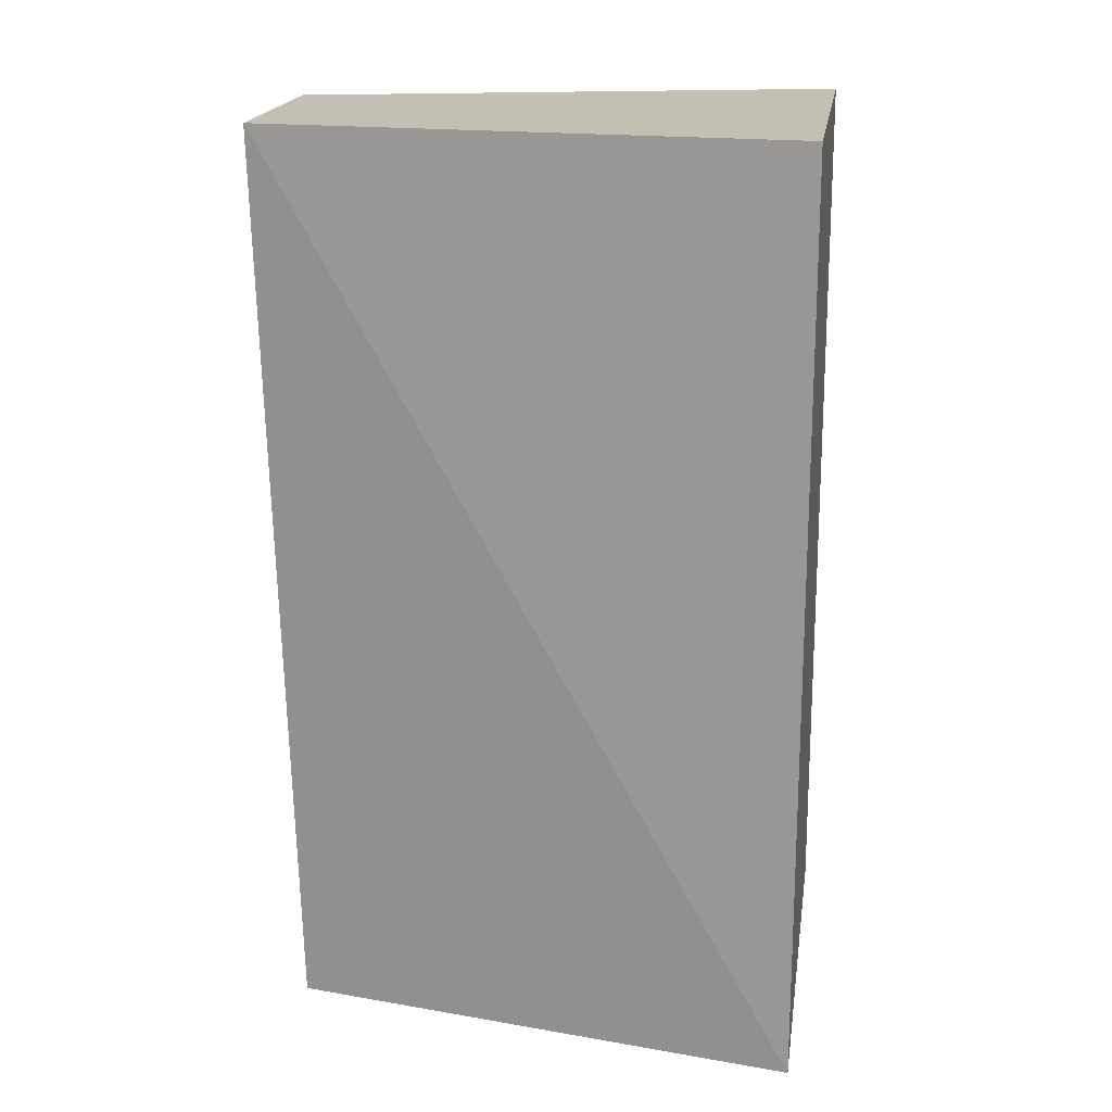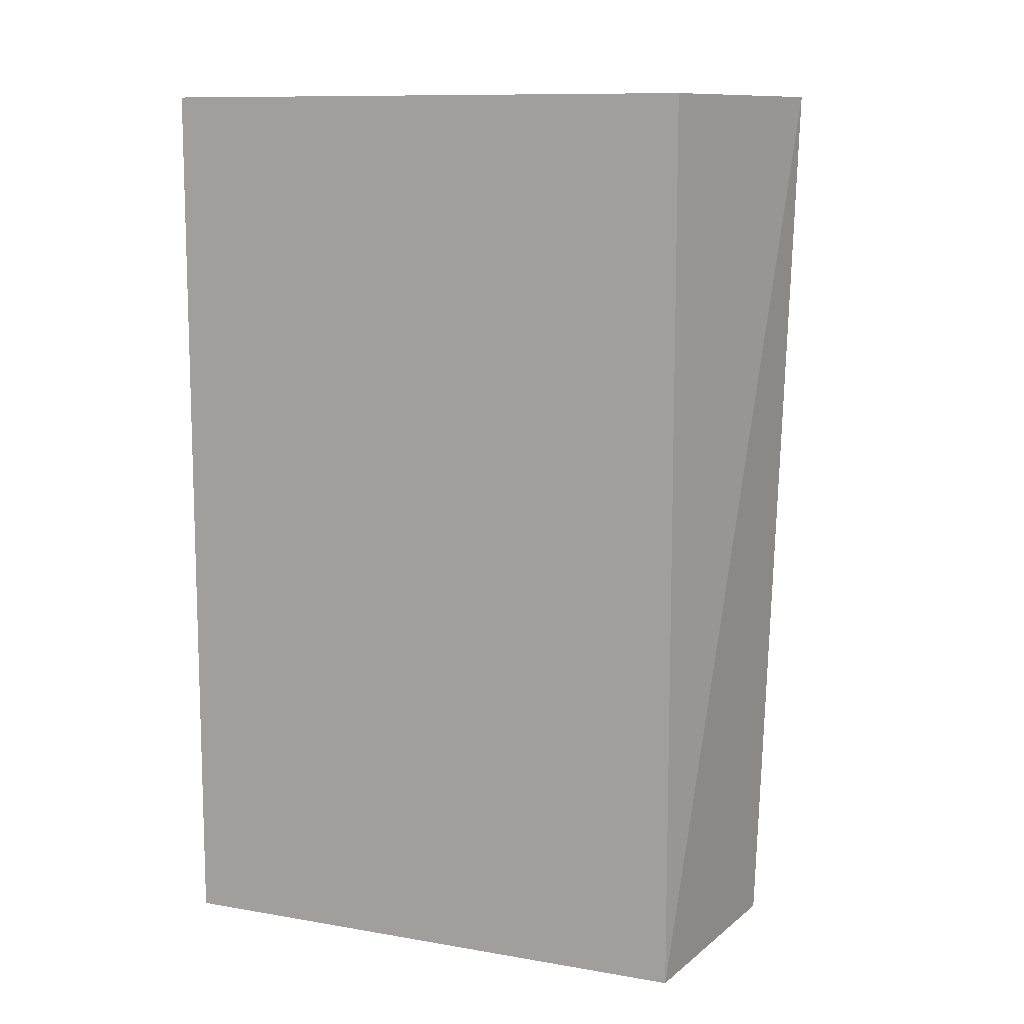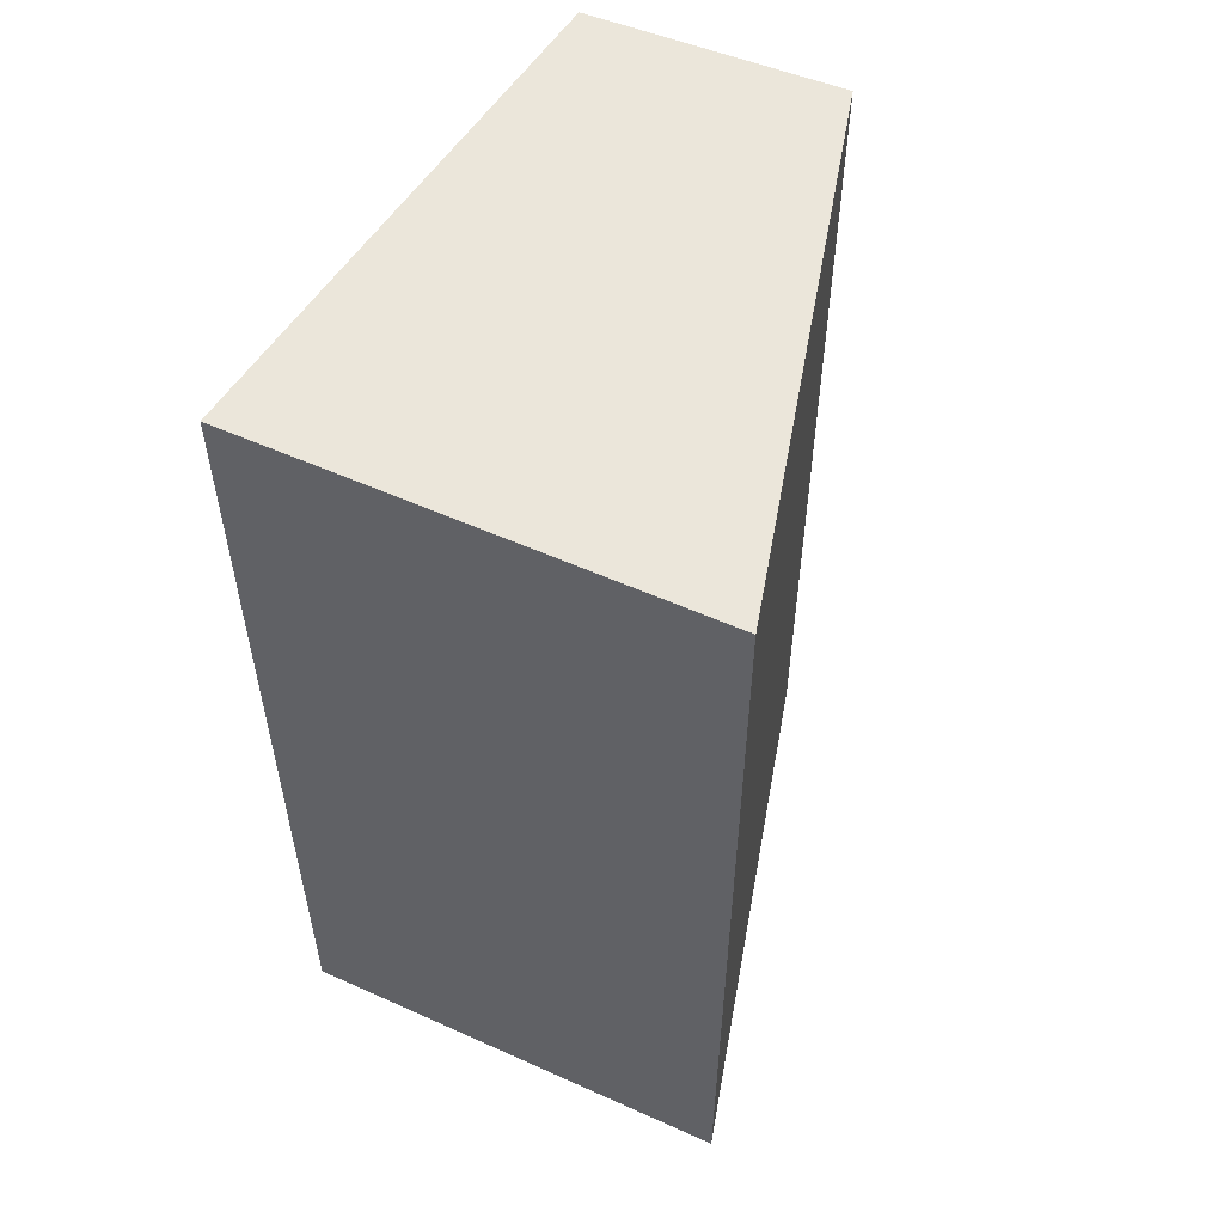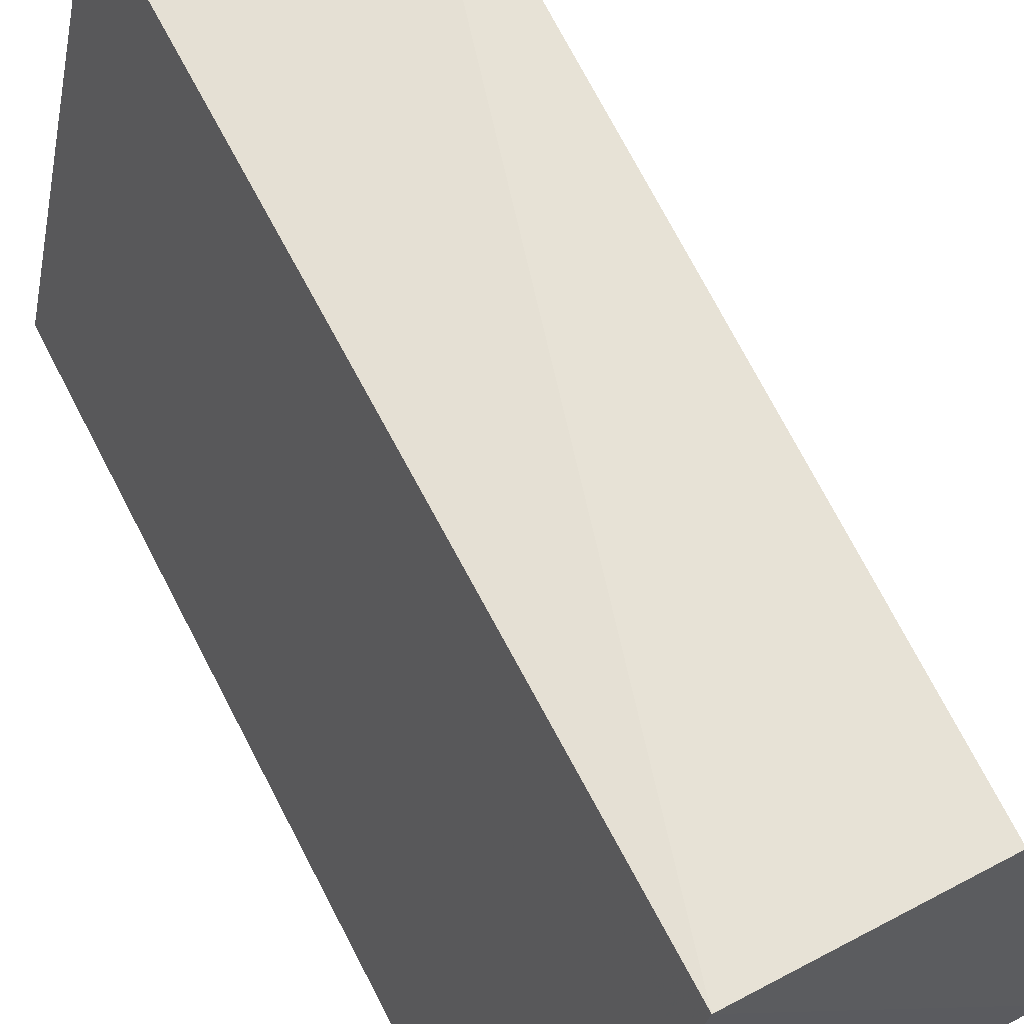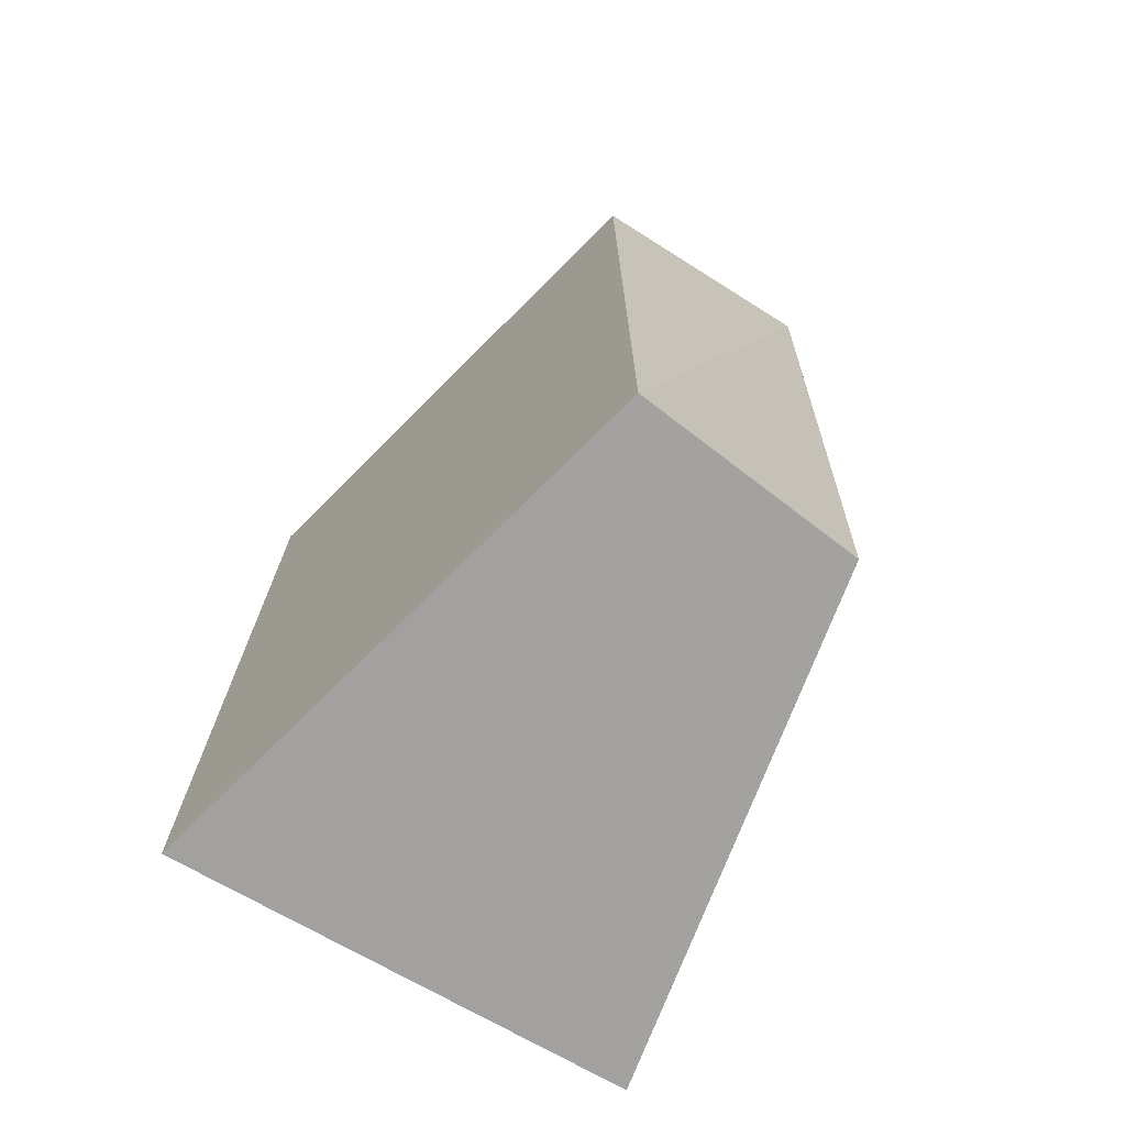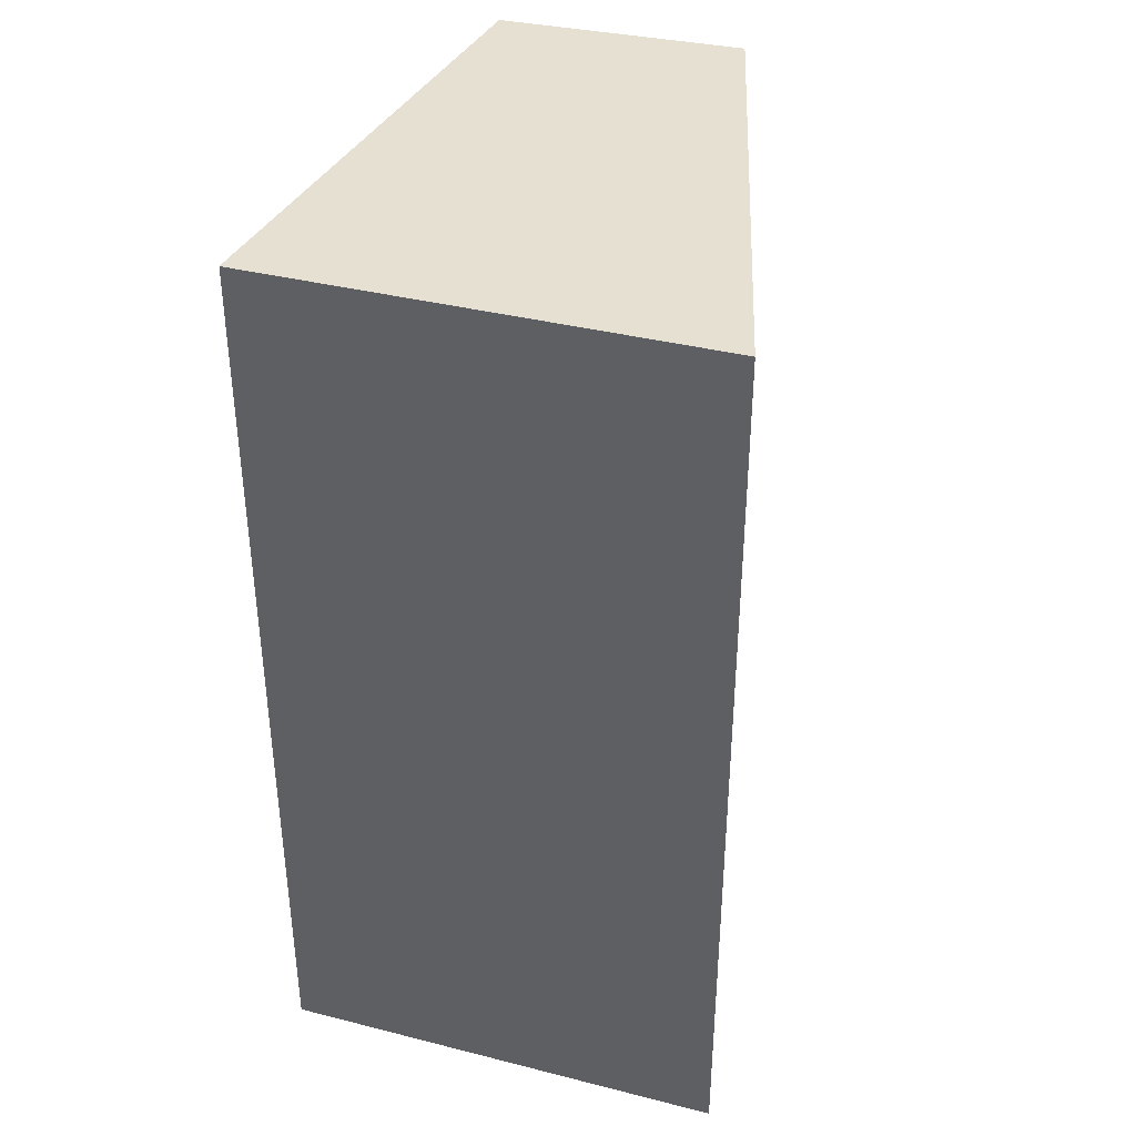
<metadata>
{"format":"obj","ext":"obj","renderer":"f3d","projection":"perspective","resolution":1024,"background":"white","views":[{"elev":17.9,"azim":96.2,"up":"+Y"},{"elev":10.7,"azim":-53.9,"up":"+Y"},{"elev":54.9,"azim":-156.9,"up":"+Y"},{"elev":65.4,"azim":-27.3,"up":"+Z"},{"elev":-72.3,"azim":-32.2,"up":"+Y"},{"elev":37.7,"azim":-164.4,"up":"+Y"}]}
</metadata>
<code>
v 0.009394 -4.707e-05 0.009449
v 0.01072 -0.01535 0.0005864
v 0.01072 -4.707e-05 0.0005864
v 0.00313 -4.707e-05 0.0002858
v 0.005208 -0.01535 0.009447
v 0.009002 -0.01523 0.009078
v 0.005208 -4.707e-05 0.009447
v 0.00313 -0.01535 0.0002858
f 1 2 3
f 6 5 2
f 6 2 1
f 6 1 5
f 7 5 1
f 7 4 5
f 7 1 3
f 7 3 4
f 8 5 4
f 8 2 5
f 8 3 2
f 8 4 3

</code>
